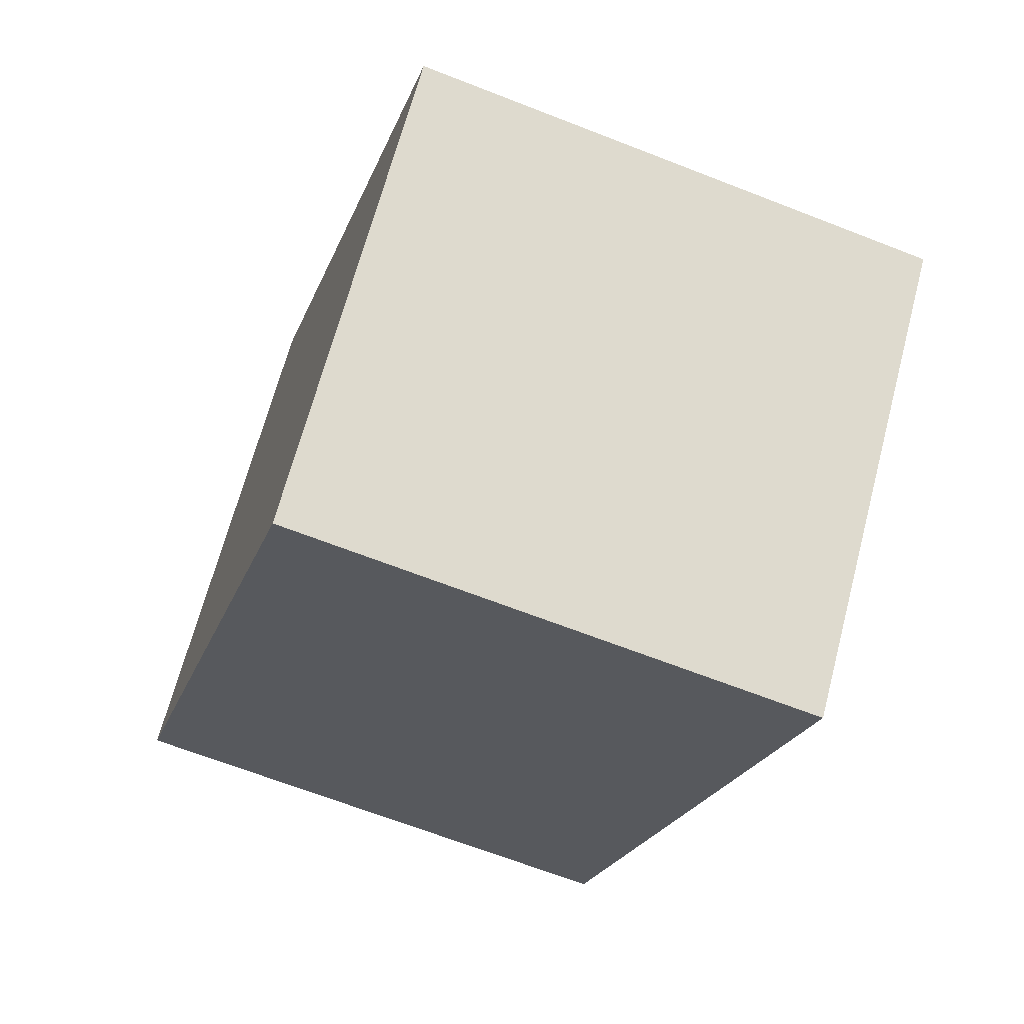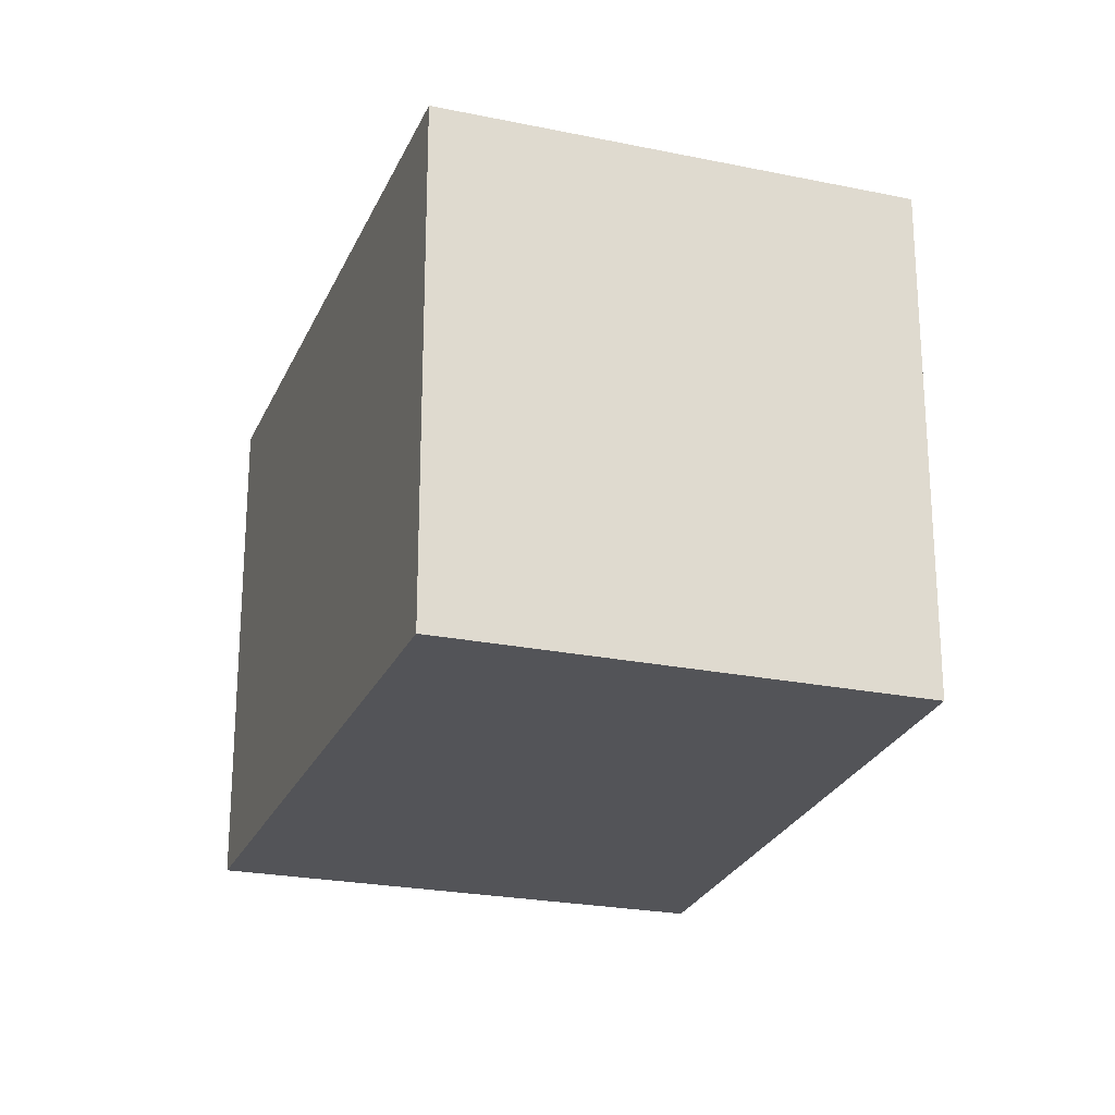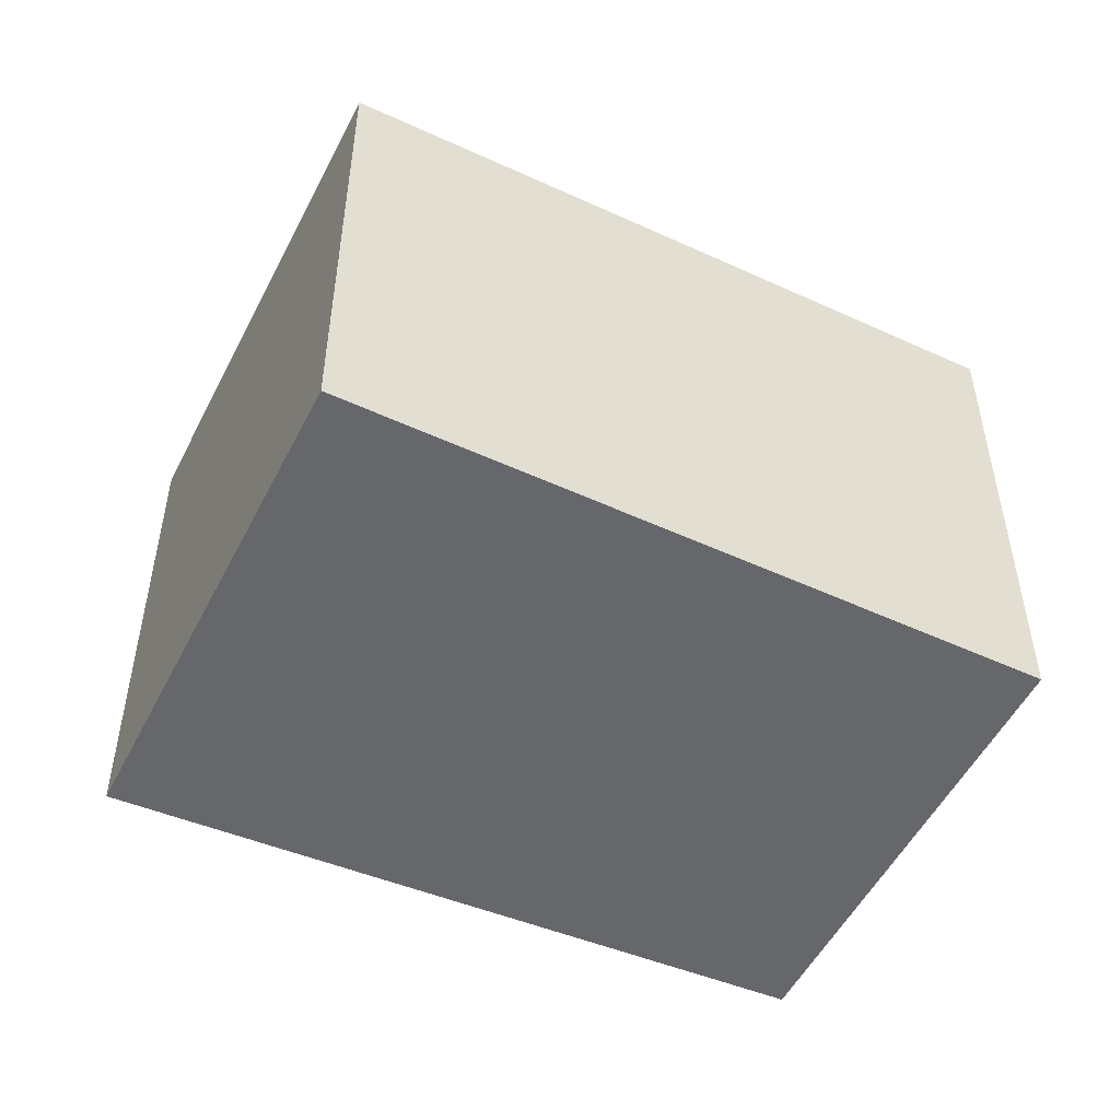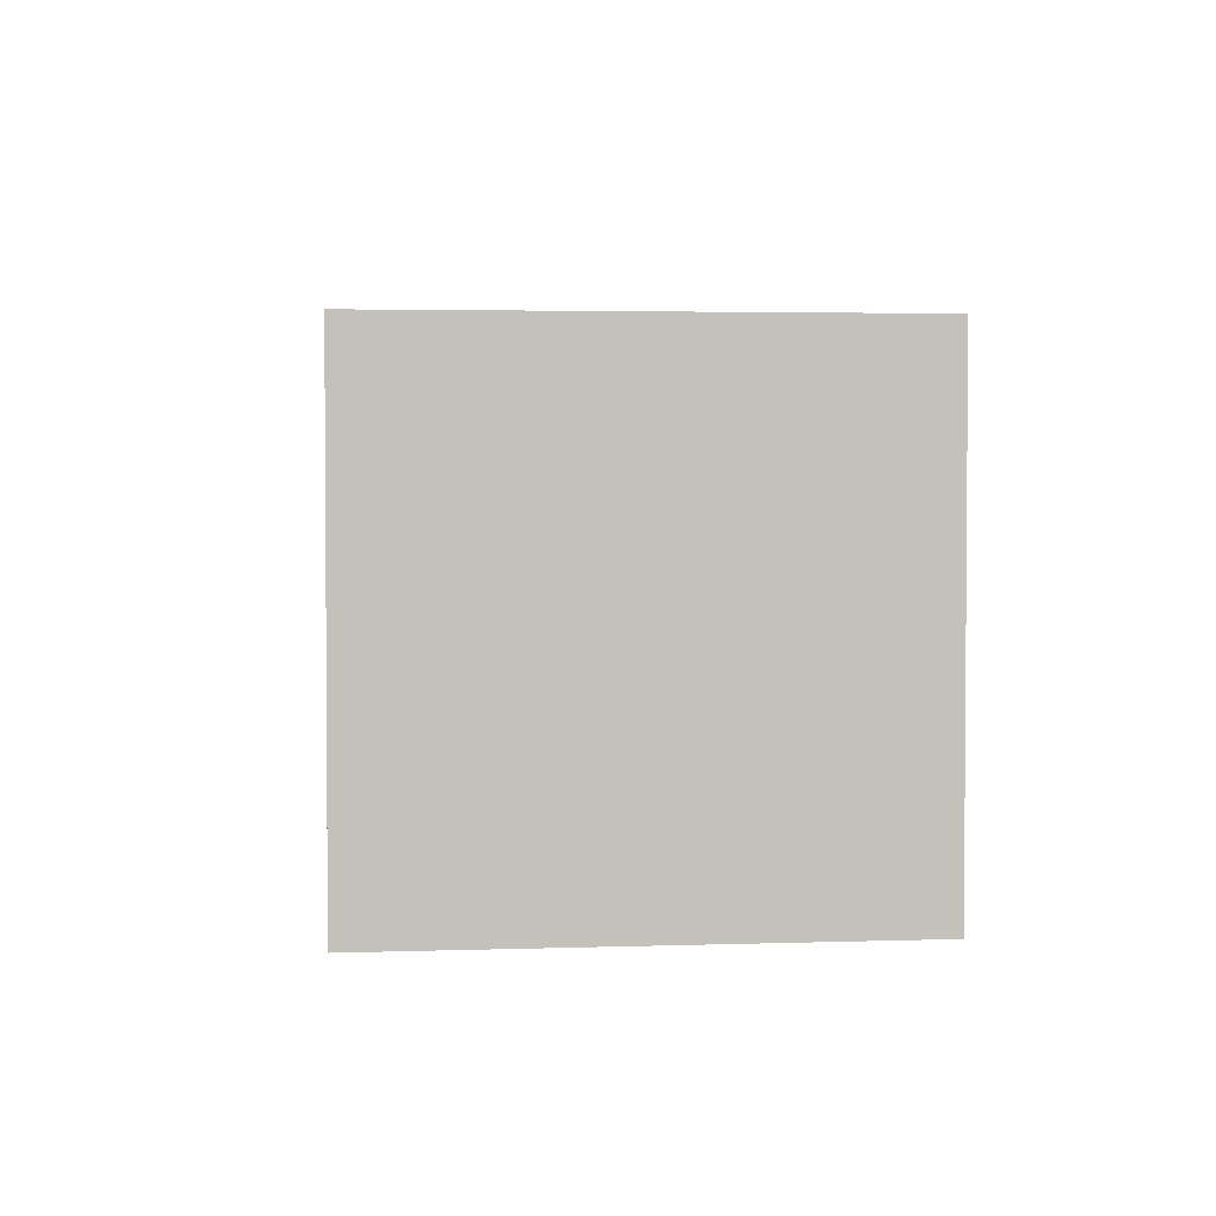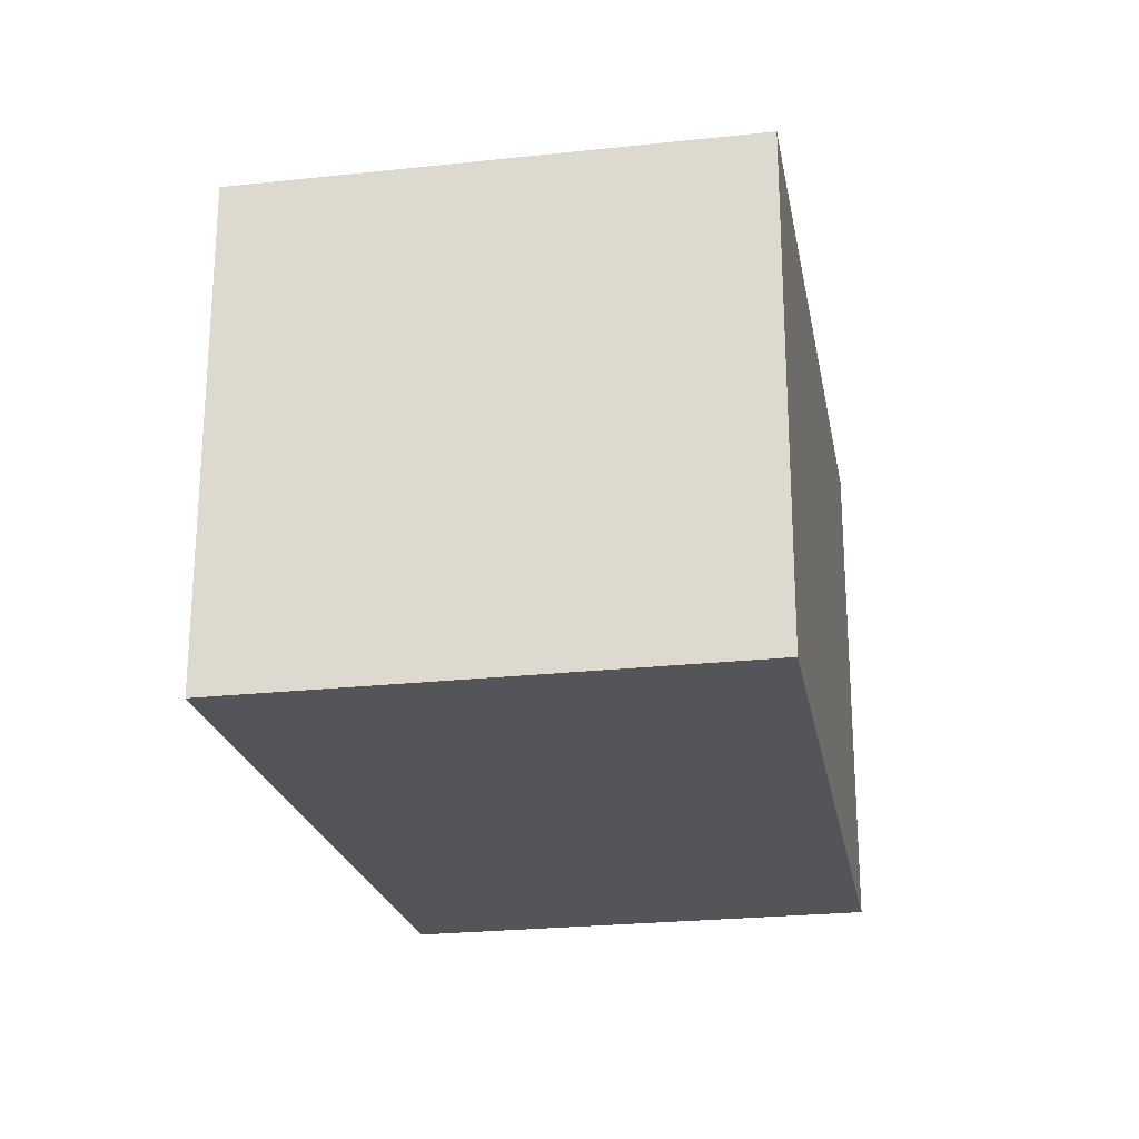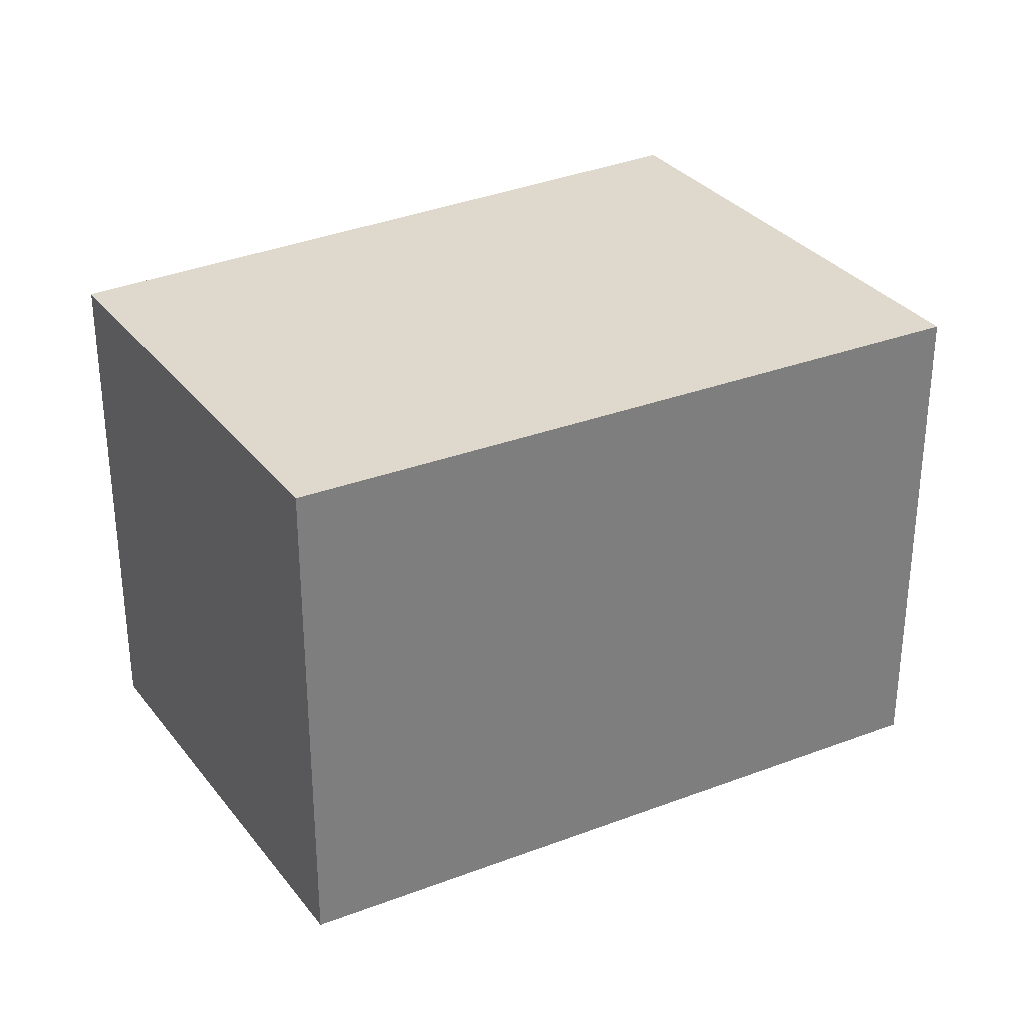
<metadata>
{"format":"obj","ext":"obj","renderer":"f3d","projection":"perspective","resolution":1024,"background":"white","views":[{"elev":-66.0,"azim":-111.5,"up":"+Z"},{"elev":-23.6,"azim":-152.5,"up":"+Y"},{"elev":-52.0,"azim":110.3,"up":"+Y"},{"elev":3.0,"azim":39.6,"up":"+Y"},{"elev":-24.6,"azim":56.8,"up":"+Y"},{"elev":31.9,"azim":-74.4,"up":"+Y"}]}
</metadata>
<code>
v  1.398 2.168 -1.486
v  2.1 2.168 2.2
v  3.61 2.168 0.595
v  0 2.168 1.328e-16
v  3.61 -3.643e-17 0.595
v  1.398 9.099e-17 -1.486
v  0 0 0
v  2.1 -1.347e-16 2.2
g defaultobject
f 1 2 3
f 2 1 4
f 5 1 3
f 1 5 6
f 6 4 1
f 4 6 7
f 7 2 4
f 2 7 8
f 8 3 2
f 3 8 5
f 8 6 5
f 6 8 7

</code>
